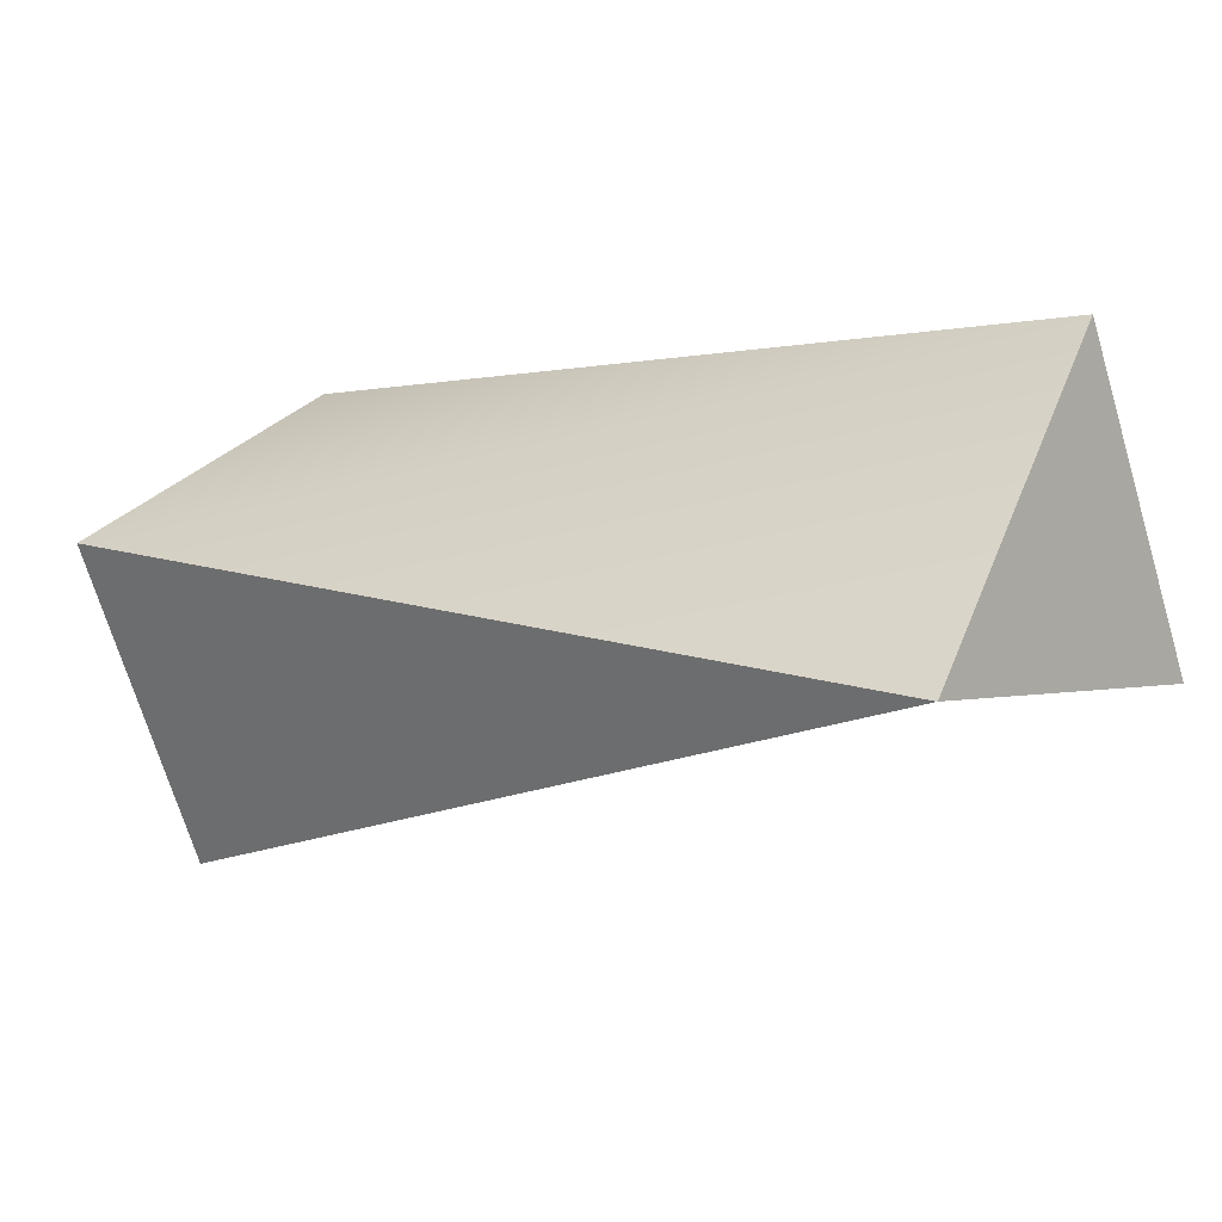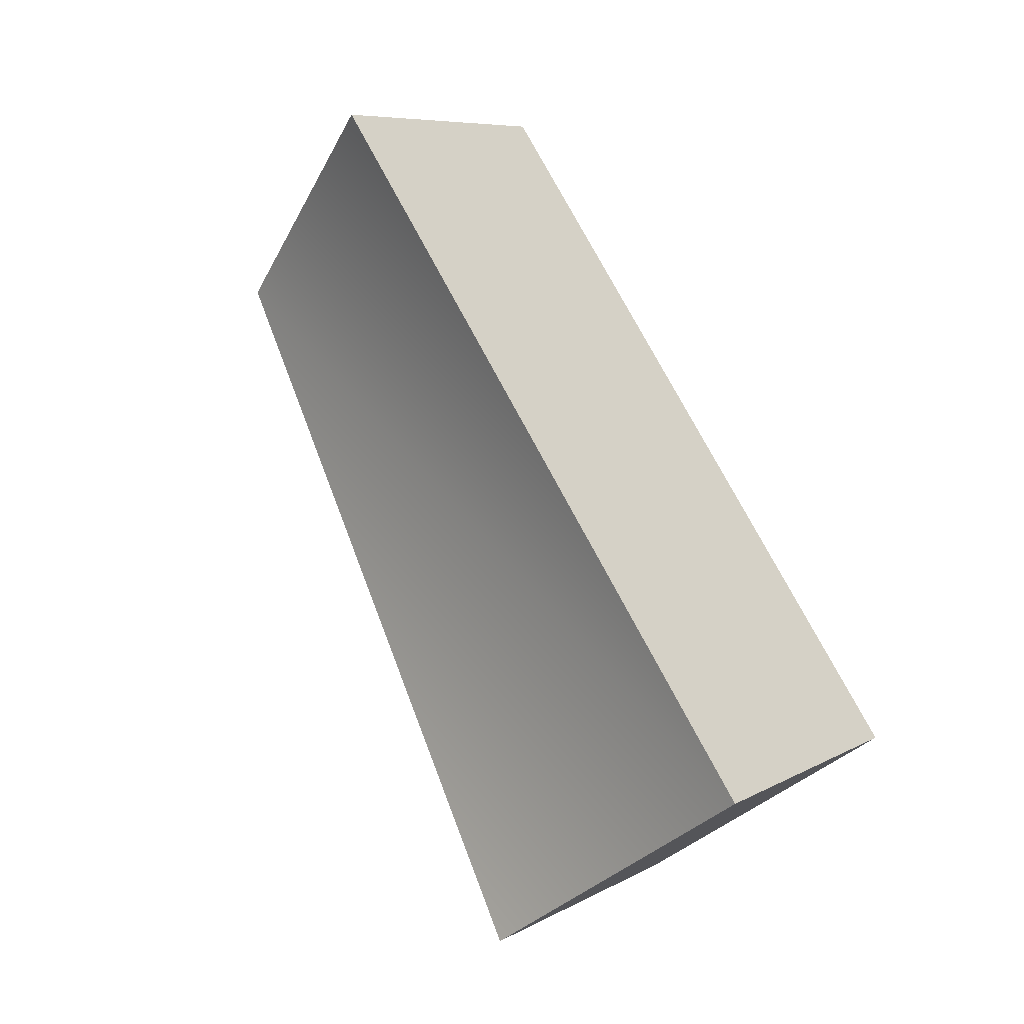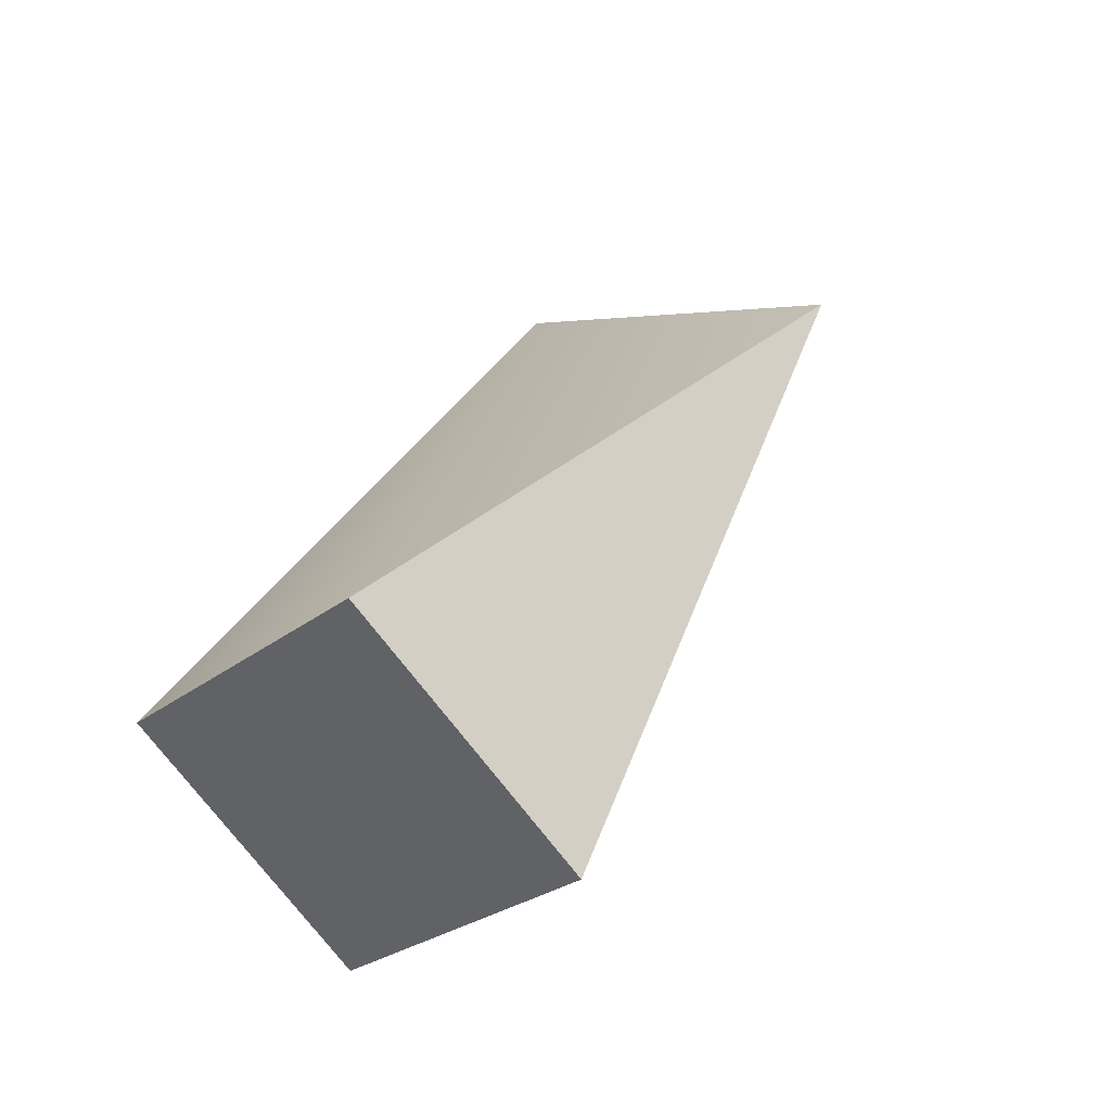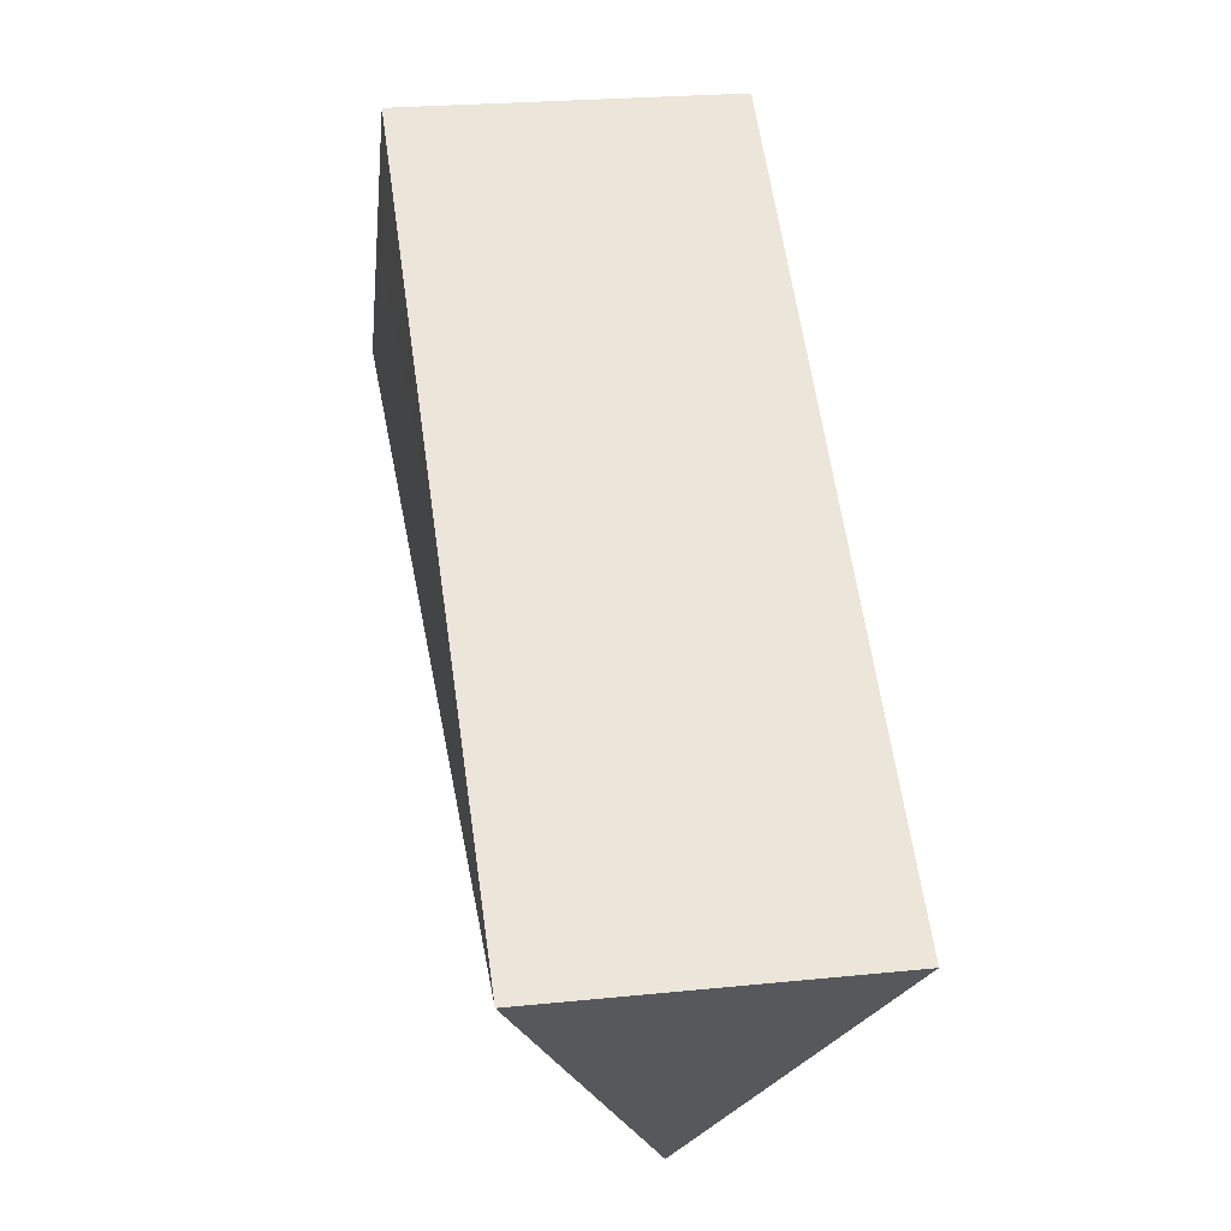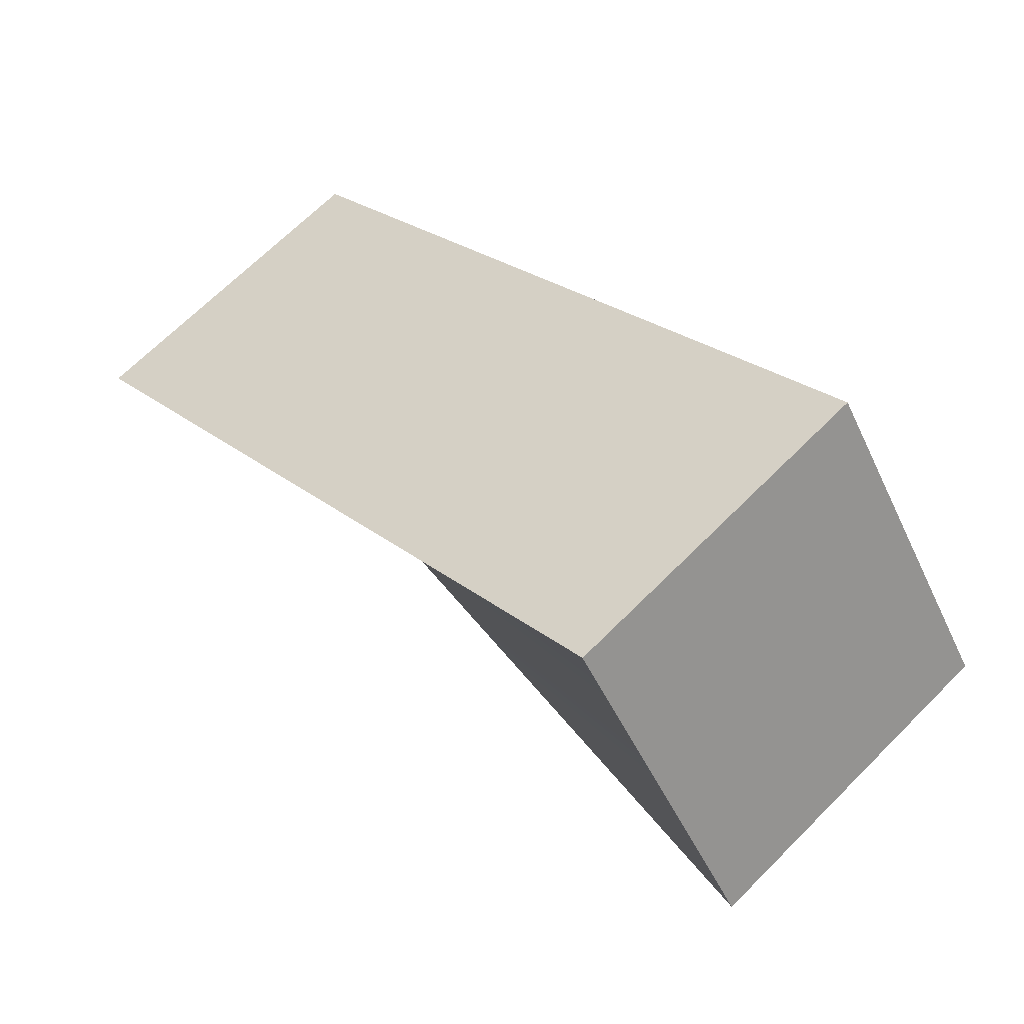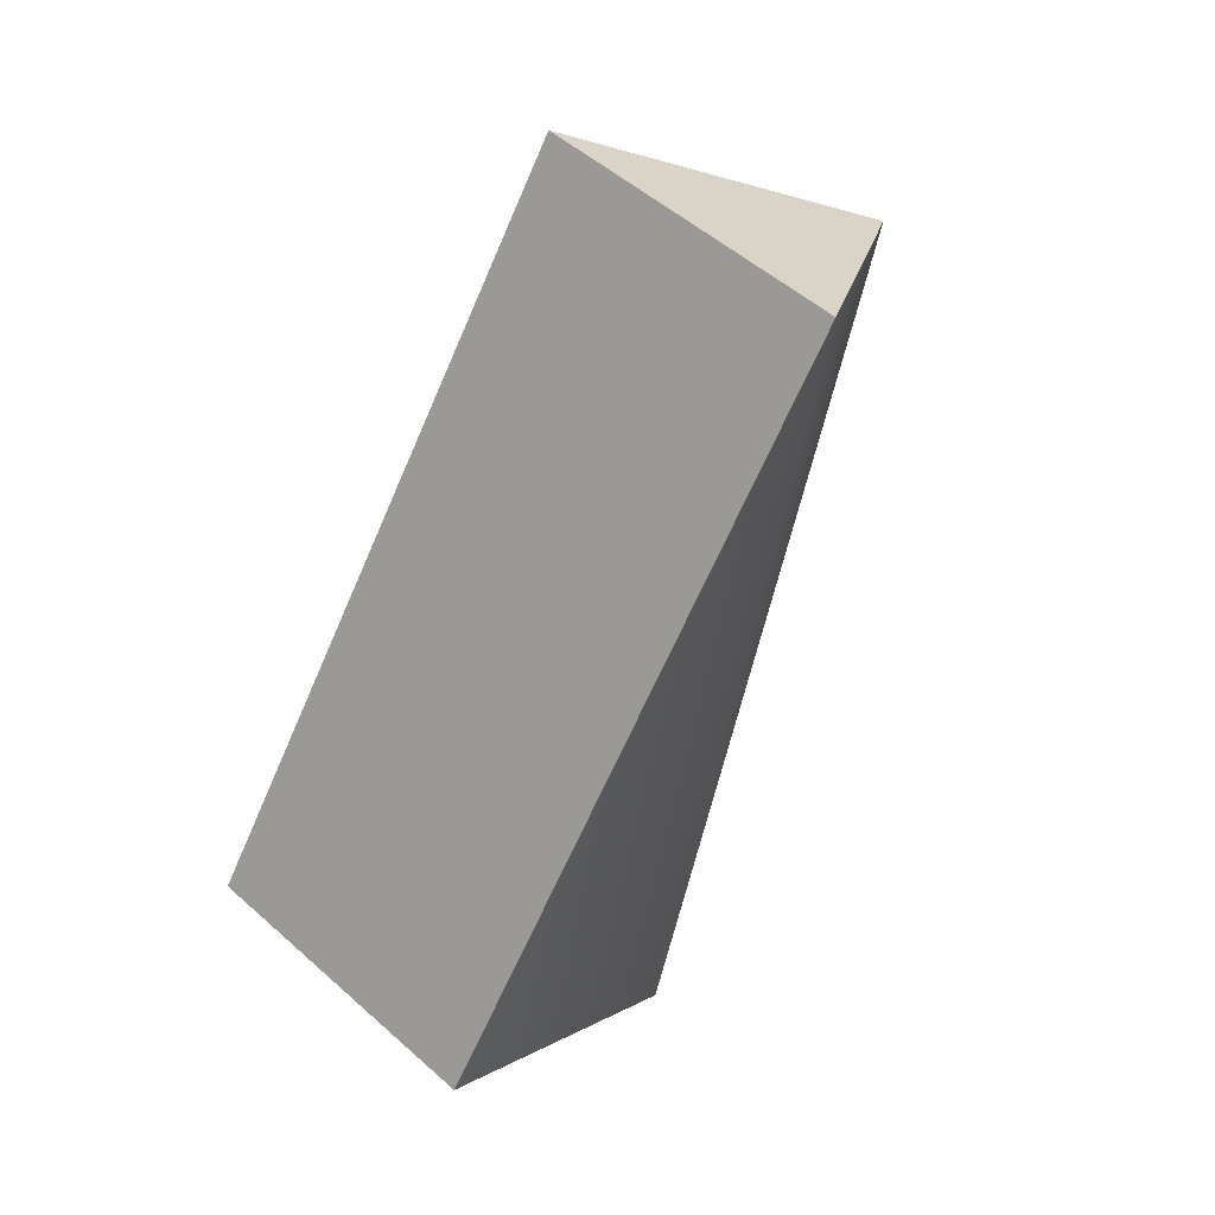
<metadata>
{"format":"obj","ext":"obj","renderer":"f3d","projection":"perspective","resolution":1024,"background":"white","views":[{"elev":-70.1,"azim":106.7,"up":"+Z"},{"elev":7.9,"azim":-55.1,"up":"+Y"},{"elev":-76.6,"azim":127.9,"up":"+Y"},{"elev":24.0,"azim":170.3,"up":"+Z"},{"elev":67.6,"azim":-45.1,"up":"+Z"},{"elev":52.9,"azim":43.4,"up":"+Y"}]}
</metadata>
<code>
o mesh32/mesh32-geometry#mesh32-geometry
v -0.06672 -0.3014 0.286
v -0.07324 -0.3014 0.286
v -0.06672 -0.3152 0.2957
v -0.06998 -0.3054 0.2803
v -0.07324 -0.3152 0.2957
v -0.06671 -0.3192 0.2899
v -0.07324 -0.3192 0.2899
f 1 2 3
f 3 2 1
f 1 4 2
f 2 4 1
f 2 5 3
f 3 5 2
f 1 3 6
f 6 3 1
f 4 1 6
f 6 1 4
f 4 5 2
f 2 5 4
f 6 3 5
f 5 3 6
f 4 6 7
f 7 6 4
f 4 7 5
f 5 7 4
f 6 5 7
f 7 5 6

</code>
